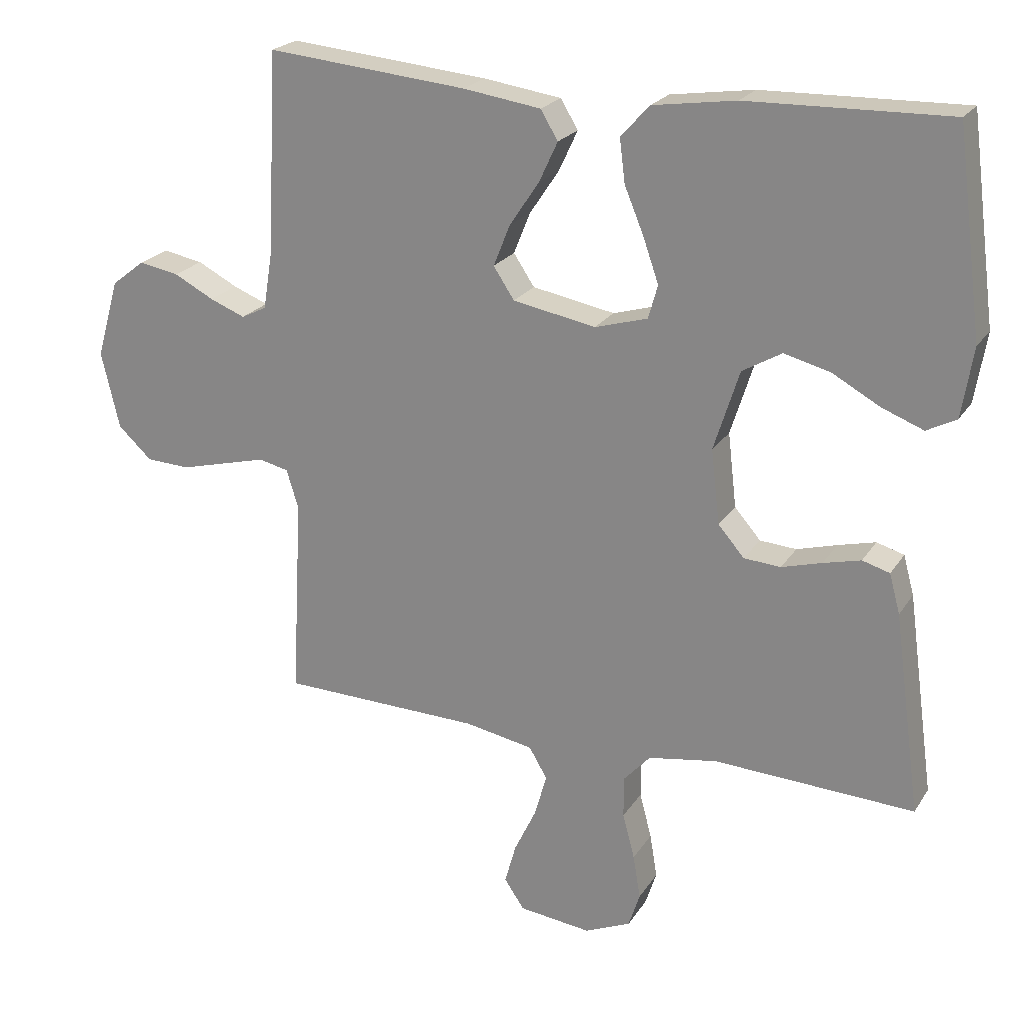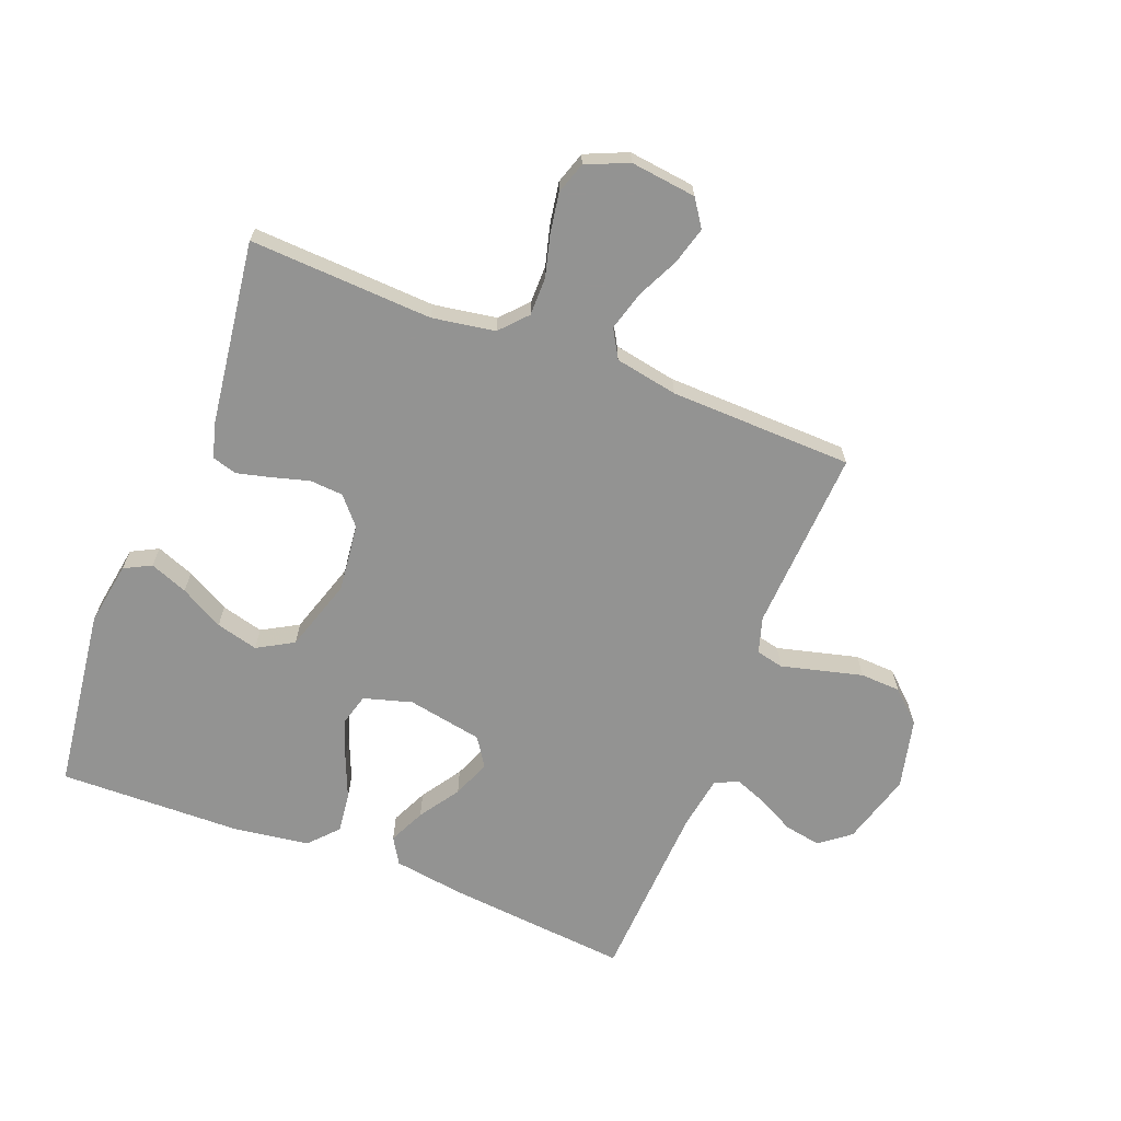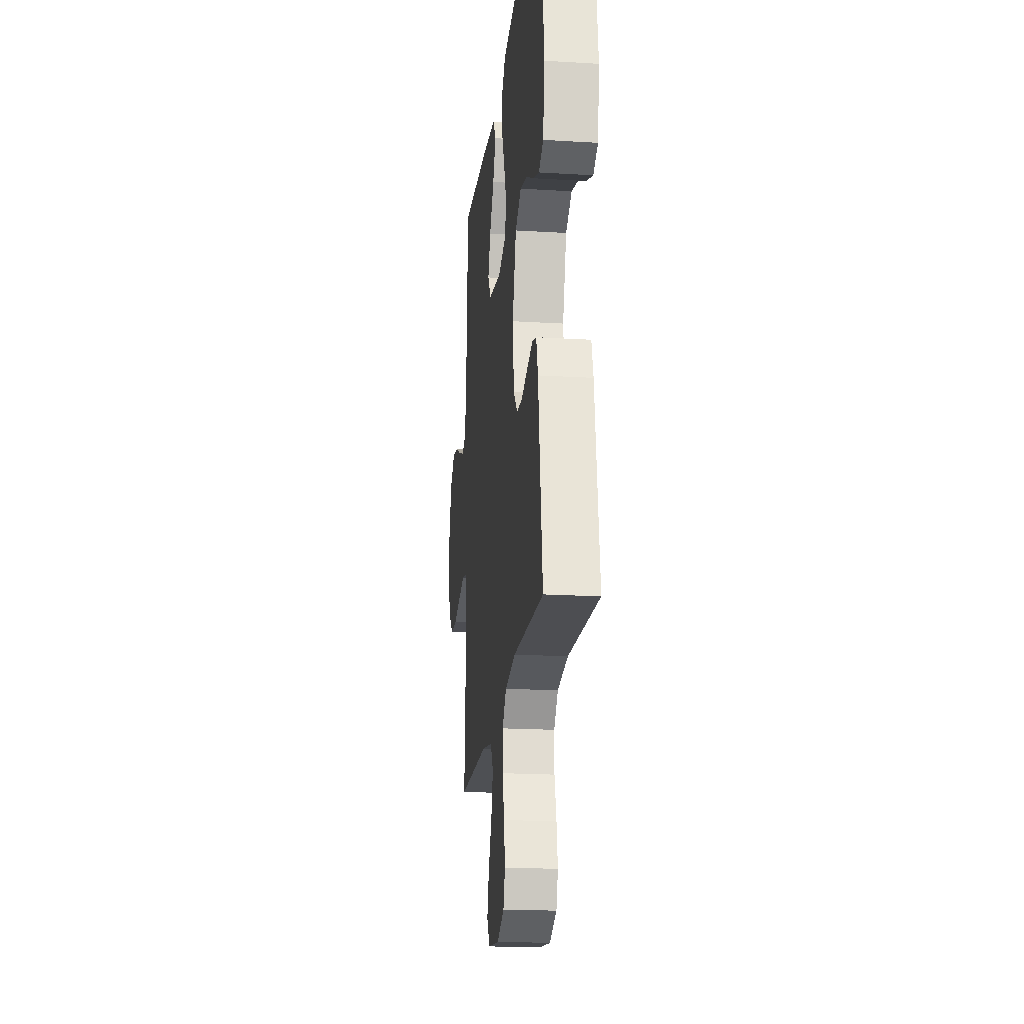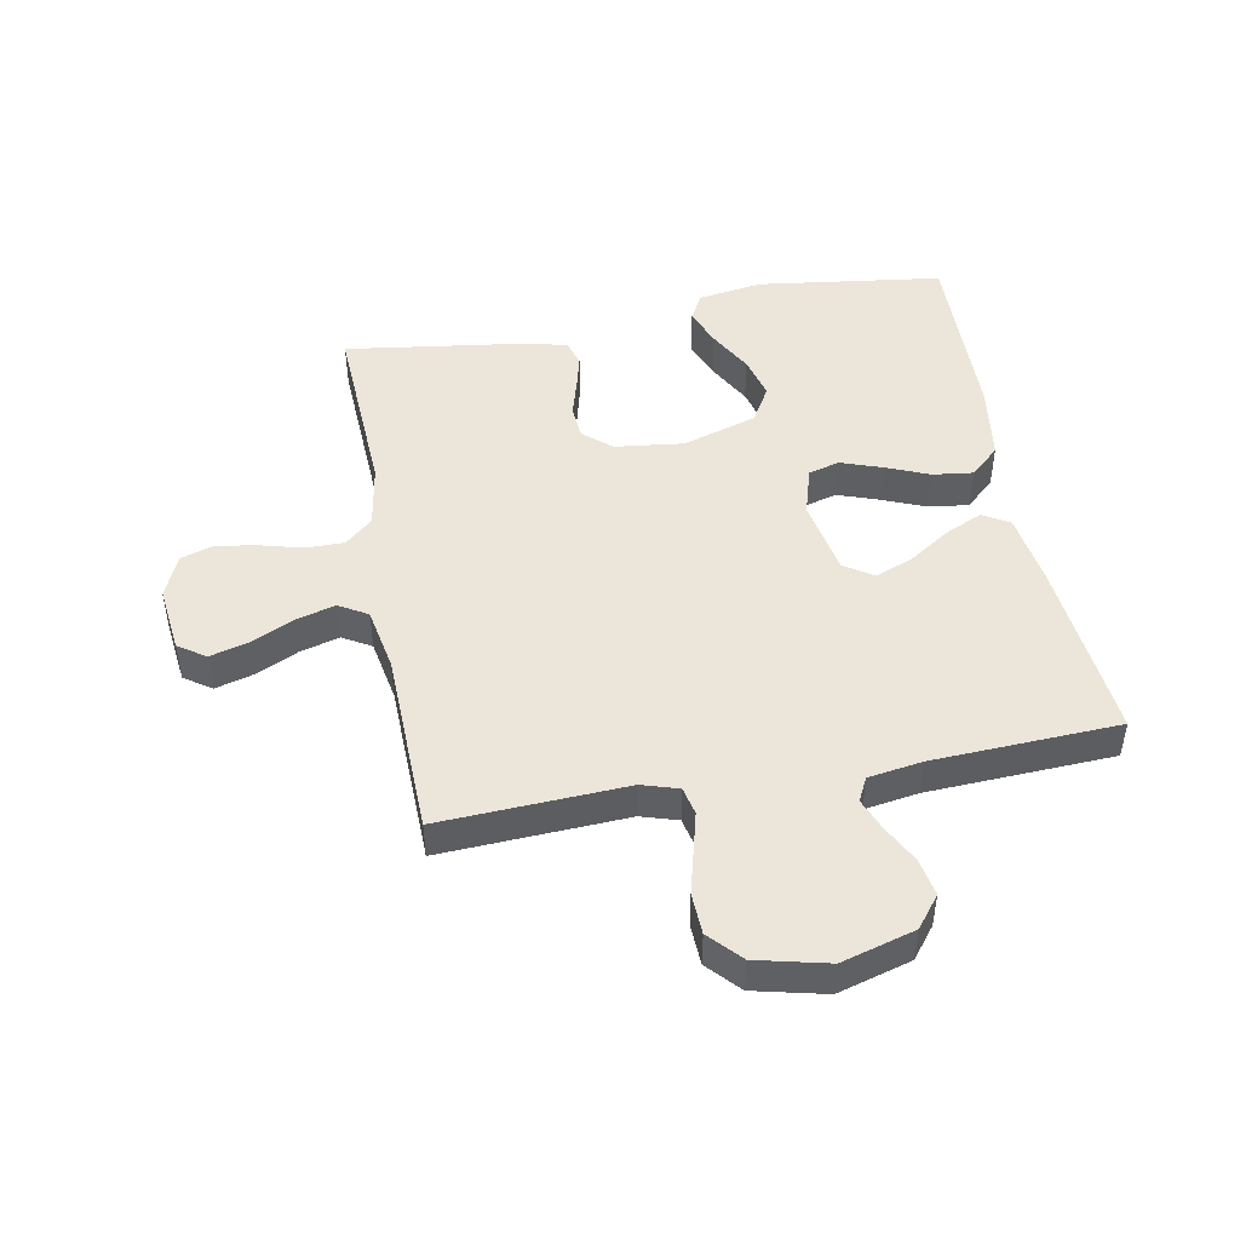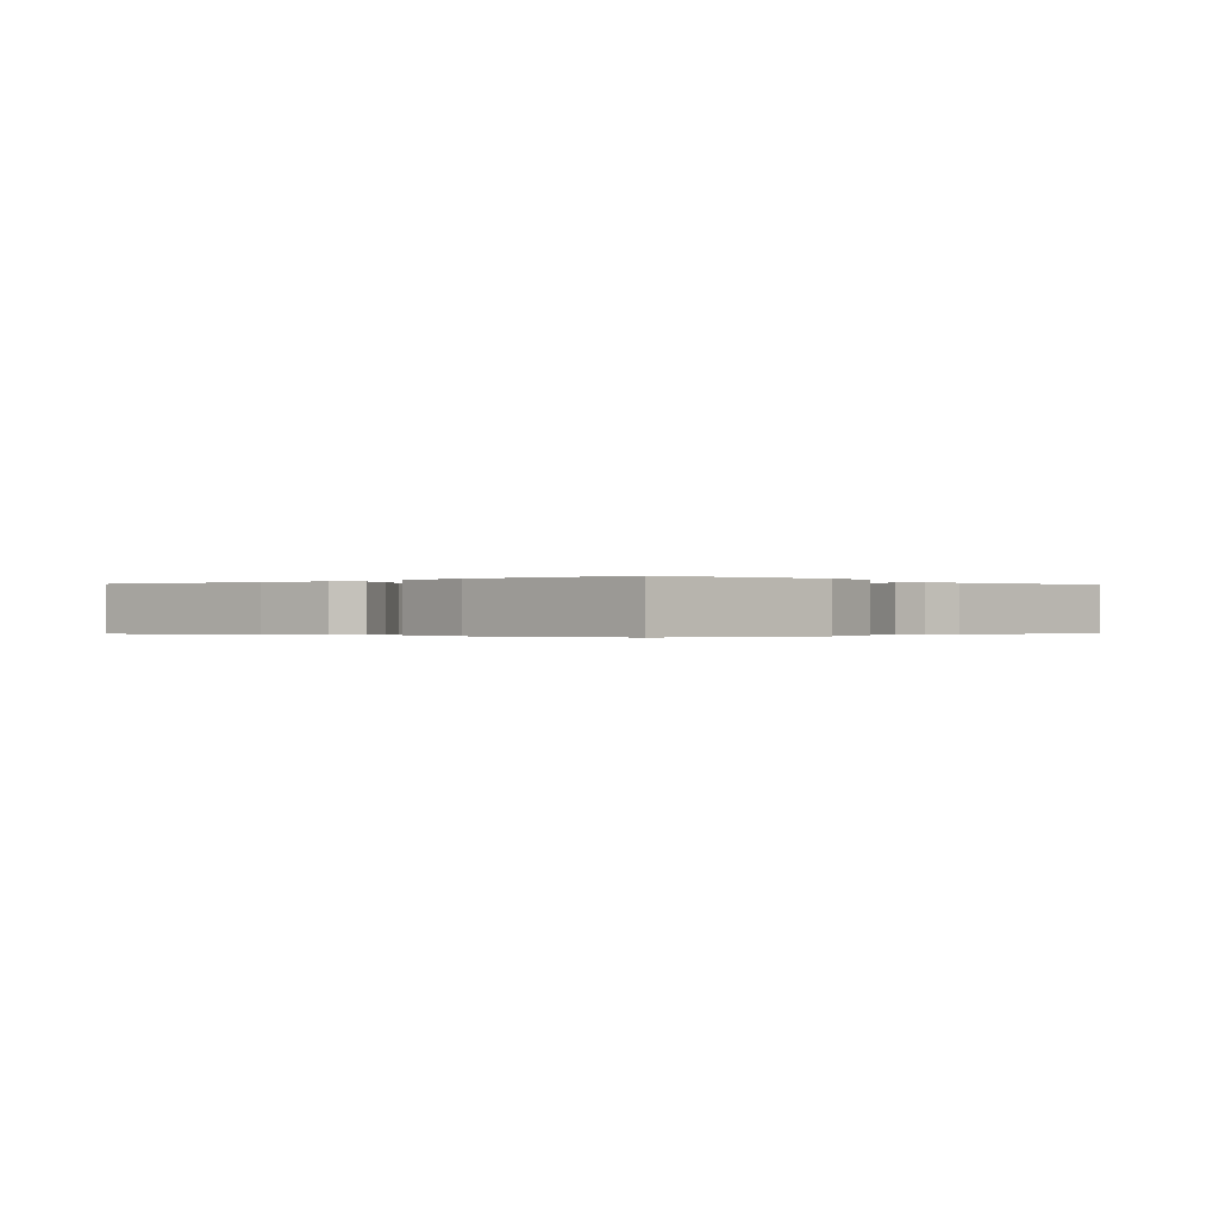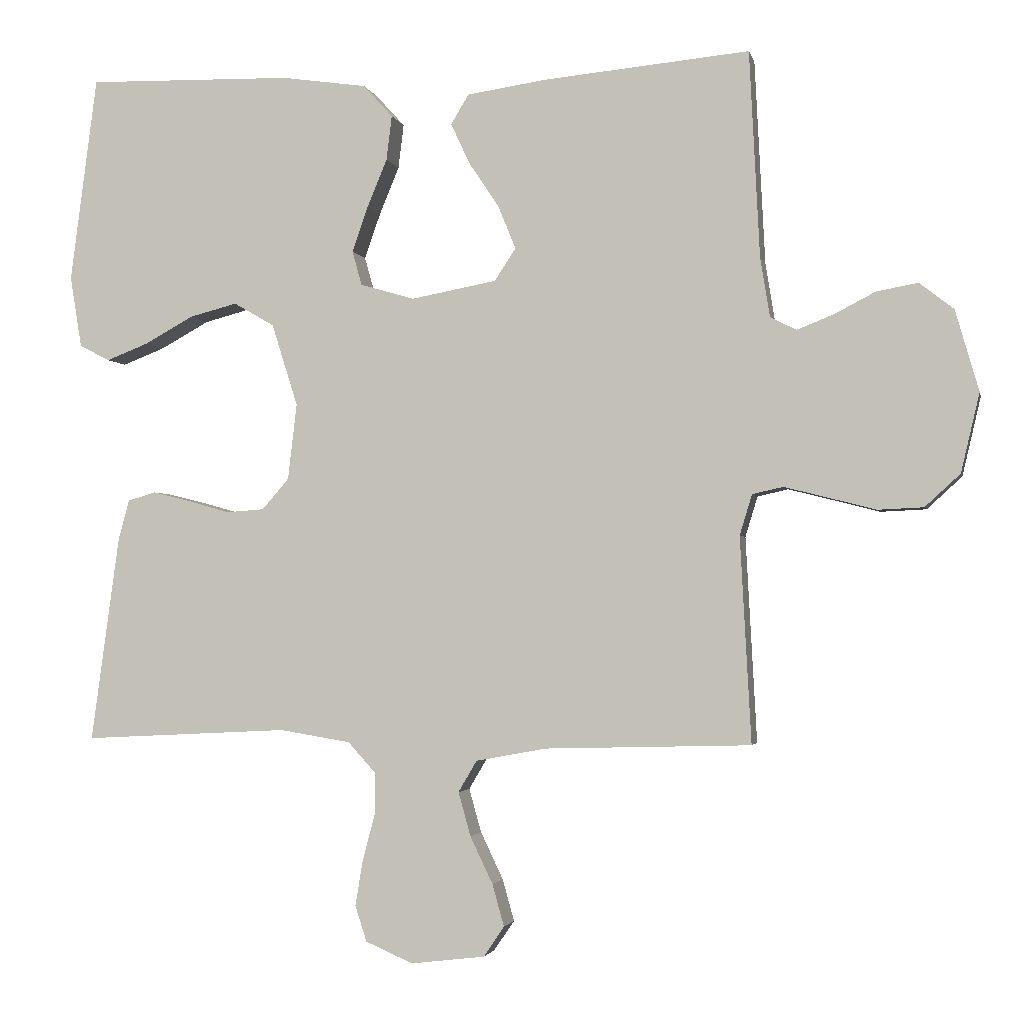
<metadata>
{"format":"obj","ext":"obj","renderer":"f3d","projection":"perspective","resolution":1024,"background":"white","views":[{"elev":22.3,"azim":24.3,"up":"+Z"},{"elev":-66.7,"azim":158.7,"up":"+Y"},{"elev":-20.0,"azim":83.6,"up":"+Z"},{"elev":47.1,"azim":-100.4,"up":"+Y"},{"elev":-0.2,"azim":41.6,"up":"+Y"},{"elev":-2.4,"azim":-167.9,"up":"+Z"}]}
</metadata>
<code>
v -0.5 0.07 0.5
v -0.2 0.07 0.472
v -0.084 0.07 0.455
v -0.058 0.07 0.412
v -0.086 0.07 0.352
v -0.13 0.07 0.286
v -0.155 0.07 0.224
v -0.124 0.07 0.177
v 0 0.07 0.154
v 0.079 0.07 0.177
v 0.093 0.07 0.227
v 0.07 0.07 0.293
v 0.041 0.07 0.363
v 0.033 0.07 0.428
v 0.076 0.07 0.475
v 0.2 0.07 0.493
v 0.5 0.07 0.5
v 0.539 0.07 0.2
v 0.522 0.07 0.096
v 0.478 0.07 0.073
v 0.416 0.07 0.097
v 0.345 0.07 0.136
v 0.276 0.07 0.154
v 0.217 0.07 0.12
v 0.179 0.07 0
v 0.192 0.07 -0.111
v 0.231 0.07 -0.156
v 0.286 0.07 -0.16
v 0.346 0.07 -0.143
v 0.402 0.07 -0.129
v 0.443 0.07 -0.141
v 0.459 0.07 -0.2
v 0.5 0.07 -0.5
v 0.2 0.07 -0.485
v 0.097 0.07 -0.502
v 0.057 0.07 -0.546
v 0.057 0.07 -0.608
v 0.075 0.07 -0.676
v 0.086 0.07 -0.742
v 0.069 0.07 -0.794
v 0 0.07 -0.824
v -0.108 0.07 -0.811
v -0.138 0.07 -0.767
v -0.121 0.07 -0.706
v -0.088 0.07 -0.637
v -0.07 0.07 -0.573
v -0.097 0.07 -0.527
v -0.2 0.07 -0.508
v -0.5 0.07 -0.5
v -0.484 0.07 -0.2
v -0.502 0.07 -0.141
v -0.547 0.07 -0.131
v -0.61 0.07 -0.147
v -0.68 0.07 -0.165
v -0.746 0.07 -0.162
v -0.797 0.07 -0.115
v -0.824 0.07 0
v -0.79 0.07 0.118
v -0.74 0.07 0.157
v -0.68 0.07 0.146
v -0.62 0.07 0.115
v -0.567 0.07 0.094
v -0.529 0.07 0.113
v -0.515 0.07 0.2
v -0.5 0 0.5
v -0.2 0 0.472
v -0.084 0 0.455
v -0.058 0 0.412
v -0.086 0 0.352
v -0.13 0 0.286
v -0.155 0 0.224
v -0.124 0 0.177
v 0 0 0.154
v 0.079 0 0.177
v 0.093 0 0.227
v 0.07 0 0.293
v 0.041 0 0.363
v 0.033 0 0.428
v 0.076 0 0.475
v 0.2 0 0.493
v 0.5 0 0.5
v 0.539 0 0.2
v 0.522 0 0.096
v 0.478 0 0.073
v 0.416 0 0.097
v 0.345 0 0.136
v 0.276 0 0.154
v 0.217 0 0.12
v 0.179 0 0
v 0.192 0 -0.111
v 0.231 0 -0.156
v 0.286 0 -0.16
v 0.346 0 -0.143
v 0.402 0 -0.129
v 0.443 0 -0.141
v 0.459 0 -0.2
v 0.5 0 -0.5
v 0.2 0 -0.485
v 0.097 0 -0.502
v 0.057 0 -0.546
v 0.057 0 -0.608
v 0.075 0 -0.676
v 0.086 0 -0.742
v 0.069 0 -0.794
v 0 0 -0.824
v -0.108 0 -0.811
v -0.138 0 -0.767
v -0.121 0 -0.706
v -0.088 0 -0.637
v -0.07 0 -0.573
v -0.097 0 -0.527
v -0.2 0 -0.508
v -0.5 0 -0.5
v -0.484 0 -0.2
v -0.502 0 -0.141
v -0.547 0 -0.131
v -0.61 0 -0.147
v -0.68 0 -0.165
v -0.746 0 -0.162
v -0.797 0 -0.115
v -0.824 0 0
v -0.79 0 0.118
v -0.74 0 0.157
v -0.68 0 0.146
v -0.62 0 0.115
v -0.567 0 0.094
v -0.529 0 0.113
v -0.515 0 0.2
f 59 60 61
f 58 59 61
f 57 58 61
f 56 57 61
f 55 56 61
f 54 55 61
f 53 54 61
f 52 53 61 62
f 51 52 62 63
f 48 49 50
f 51 63 64
f 50 51 64
f 48 50 64
f 47 48 64
f 43 44 45
f 42 43 45
f 41 42 45
f 40 41 45
f 39 40 45
f 38 39 45
f 37 38 45
f 36 37 45 46
f 47 64 1
f 46 47 1
f 36 46 1
f 35 36 1
f 32 33 34
f 31 32 34
f 30 31 34
f 29 30 34
f 28 29 34
f 20 21 22
f 19 20 22
f 18 19 22
f 17 18 22
f 16 17 22
f 15 16 22
f 14 15 22
f 13 14 22
f 12 13 22
f 11 12 22 23
f 10 11 23 24
f 4 5 6
f 3 4 6
f 2 3 6
f 1 2 6
f 1 6 7
f 35 1 7 8
f 27 28 34 35
f 26 27 35 8
f 9 10 24 25
f 8 9 25 26
f 125 124 123
f 125 123 122
f 125 122 121
f 125 121 120
f 125 120 119
f 125 119 118
f 125 118 117
f 126 125 117 116
f 127 126 116 115
f 114 113 112
f 128 127 115
f 128 115 114
f 128 114 112
f 128 112 111
f 109 108 107
f 109 107 106
f 109 106 105
f 109 105 104
f 109 104 103
f 109 103 102
f 109 102 101
f 110 109 101 100
f 65 128 111
f 65 111 110
f 65 110 100
f 65 100 99
f 98 97 96
f 98 96 95
f 98 95 94
f 98 94 93
f 98 93 92
f 86 85 84
f 86 84 83
f 86 83 82
f 86 82 81
f 86 81 80
f 86 80 79
f 86 79 78
f 86 78 77
f 86 77 76
f 87 86 76 75
f 88 87 75 74
f 70 69 68
f 70 68 67
f 70 67 66
f 70 66 65
f 71 70 65
f 72 71 65 99
f 99 98 92 91
f 72 99 91 90
f 89 88 74 73
f 90 89 73 72
f 1 65 66 2
f 2 66 67 3
f 3 67 68 4
f 4 68 69 5
f 5 69 70 6
f 6 70 71 7
f 7 71 72 8
f 8 72 73 9
f 9 73 74 10
f 10 74 75 11
f 11 75 76 12
f 12 76 77 13
f 13 77 78 14
f 14 78 79 15
f 15 79 80 16
f 16 80 81 17
f 17 81 82 18
f 18 82 83 19
f 19 83 84 20
f 20 84 85 21
f 21 85 86 22
f 22 86 87 23
f 23 87 88 24
f 24 88 89 25
f 25 89 90 26
f 26 90 91 27
f 27 91 92 28
f 28 92 93 29
f 29 93 94 30
f 30 94 95 31
f 31 95 96 32
f 32 96 97 33
f 33 97 98 34
f 34 98 99 35
f 35 99 100 36
f 36 100 101 37
f 37 101 102 38
f 38 102 103 39
f 39 103 104 40
f 40 104 105 41
f 41 105 106 42
f 42 106 107 43
f 43 107 108 44
f 44 108 109 45
f 45 109 110 46
f 46 110 111 47
f 47 111 112 48
f 48 112 113 49
f 49 113 114 50
f 50 114 115 51
f 51 115 116 52
f 52 116 117 53
f 53 117 118 54
f 54 118 119 55
f 55 119 120 56
f 56 120 121 57
f 57 121 122 58
f 58 122 123 59
f 59 123 124 60
f 60 124 125 61
f 61 125 126 62
f 62 126 127 63
f 63 127 128 64
f 64 128 65 1

</code>
